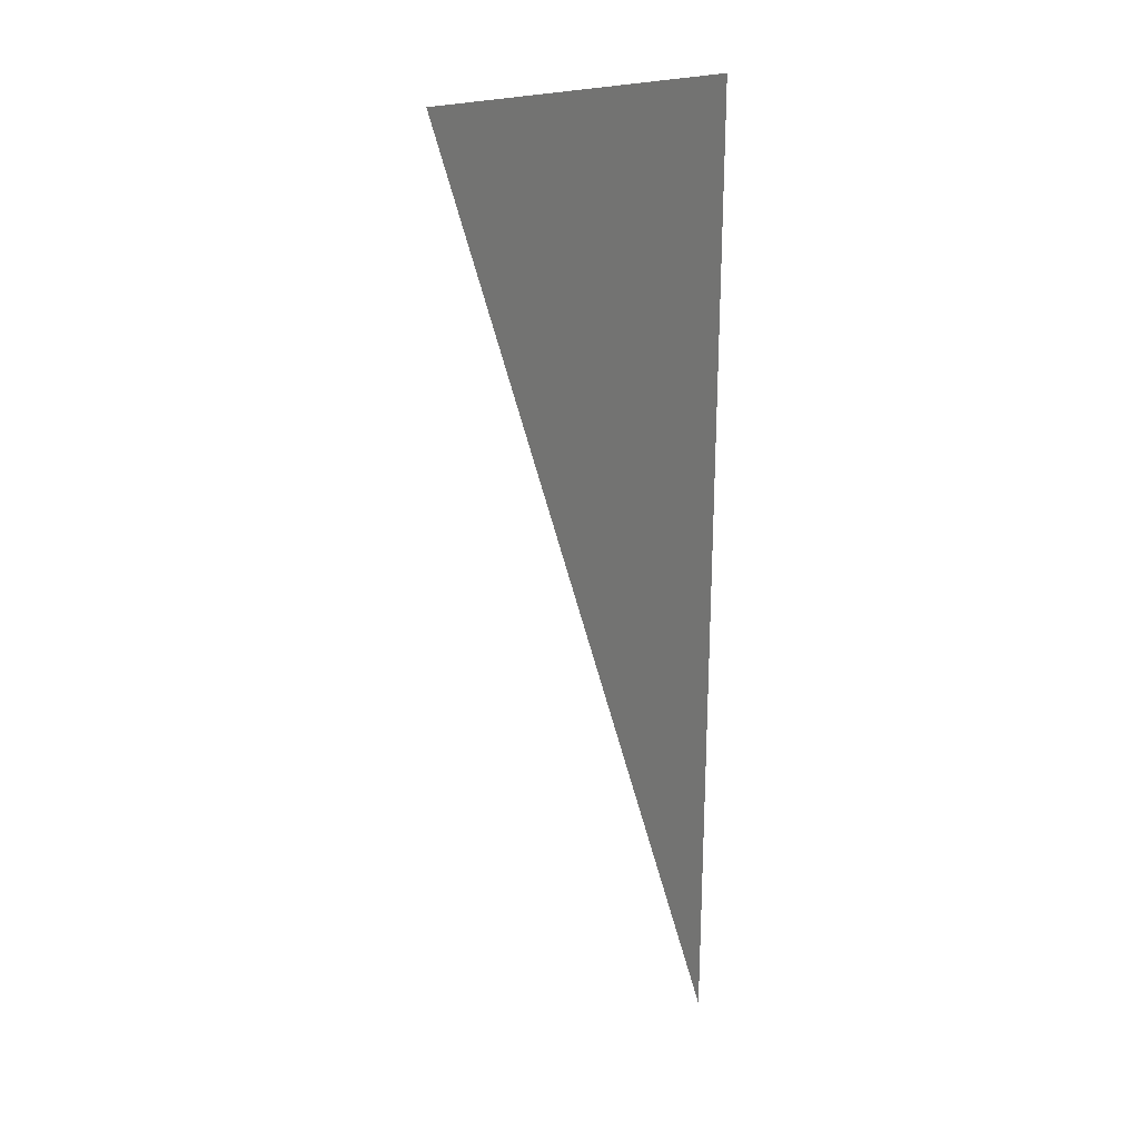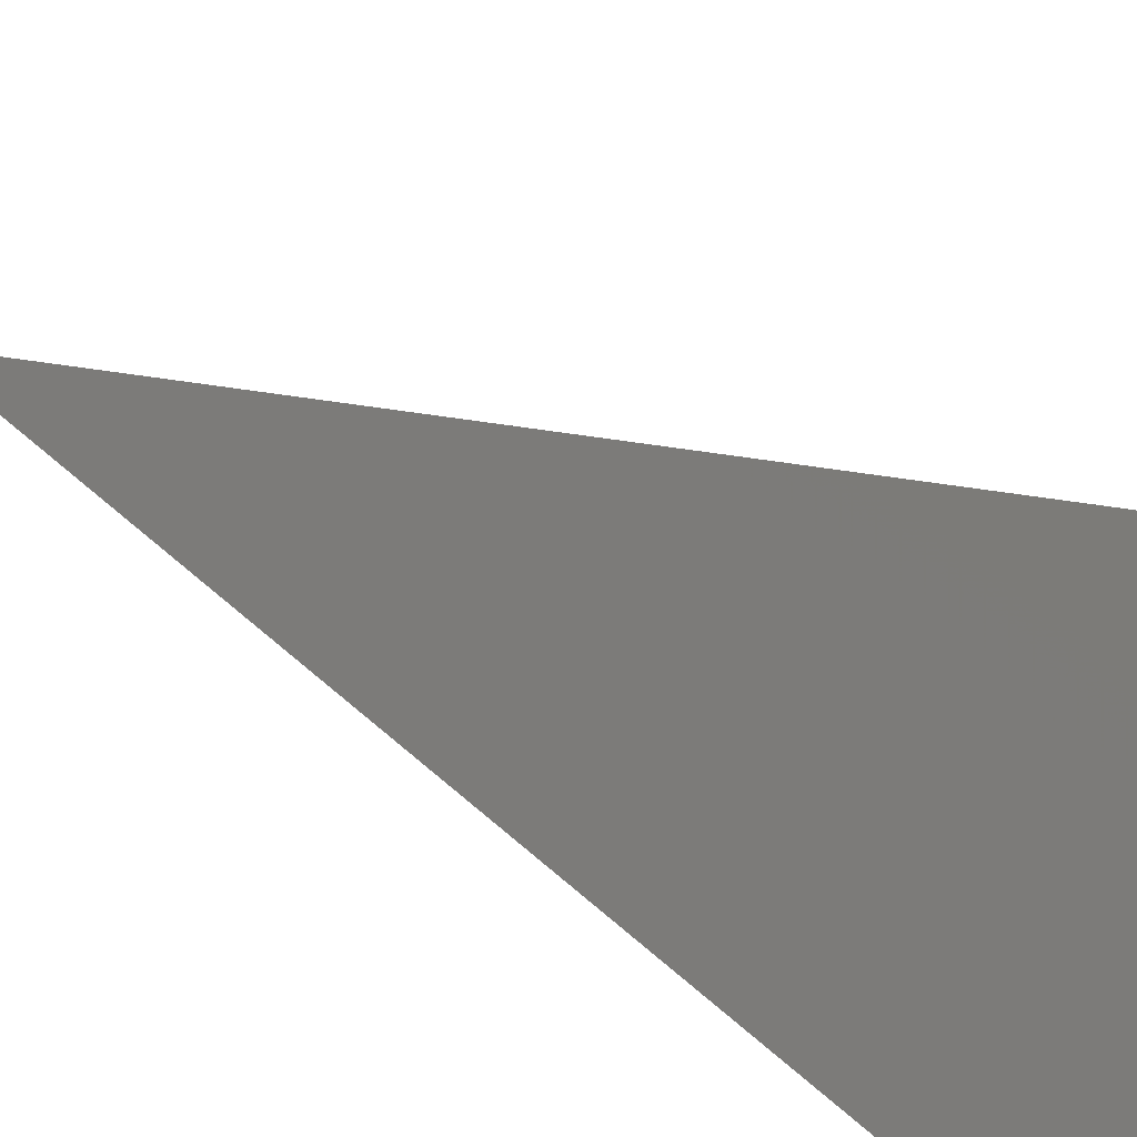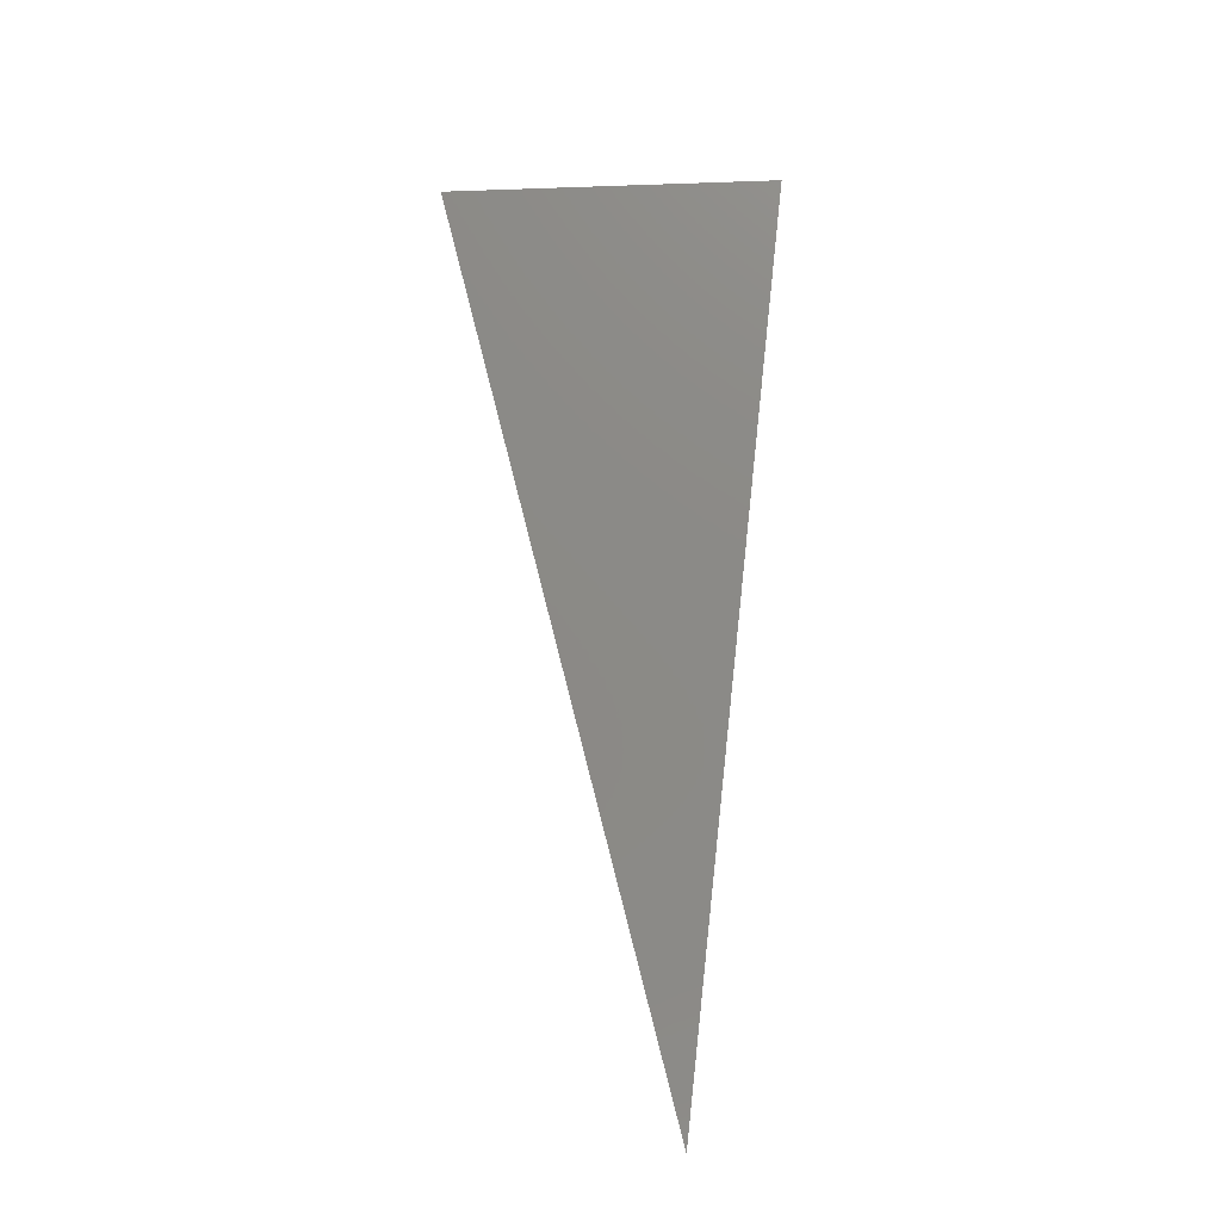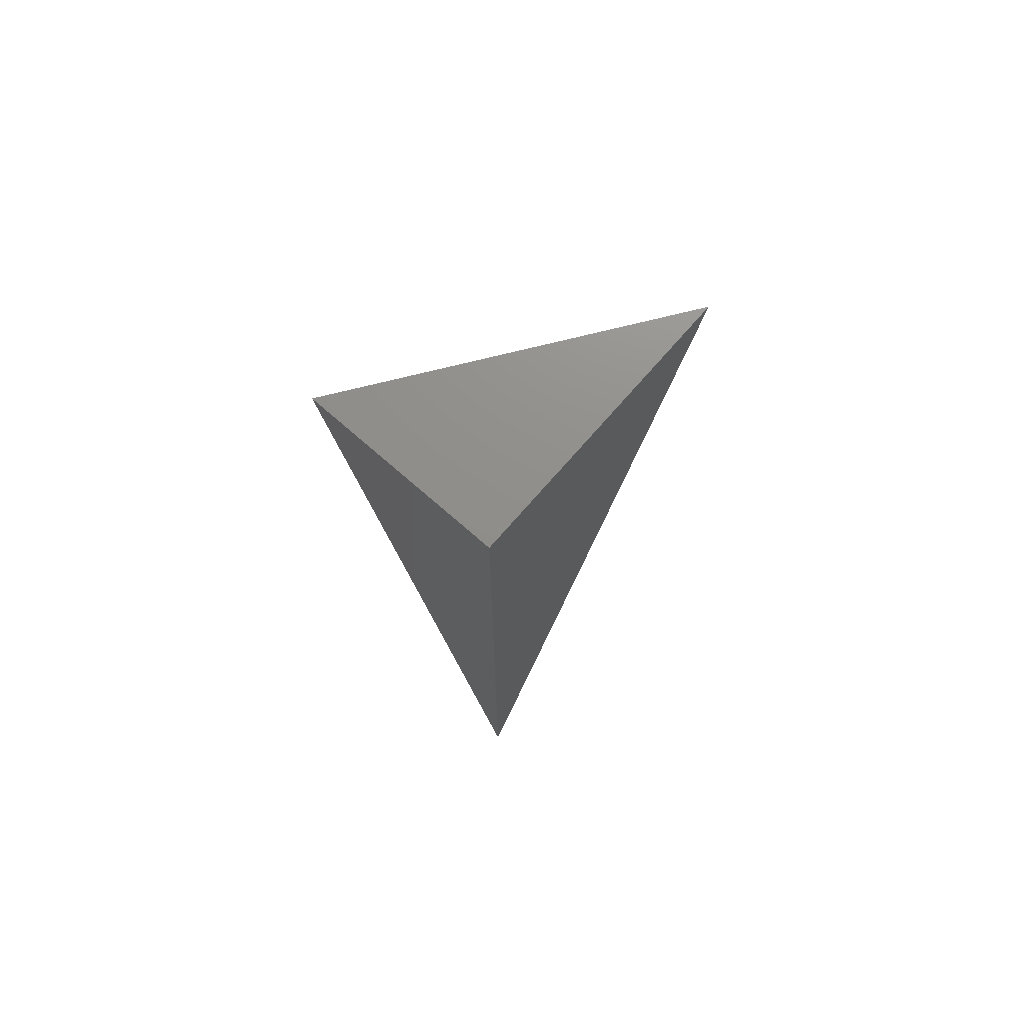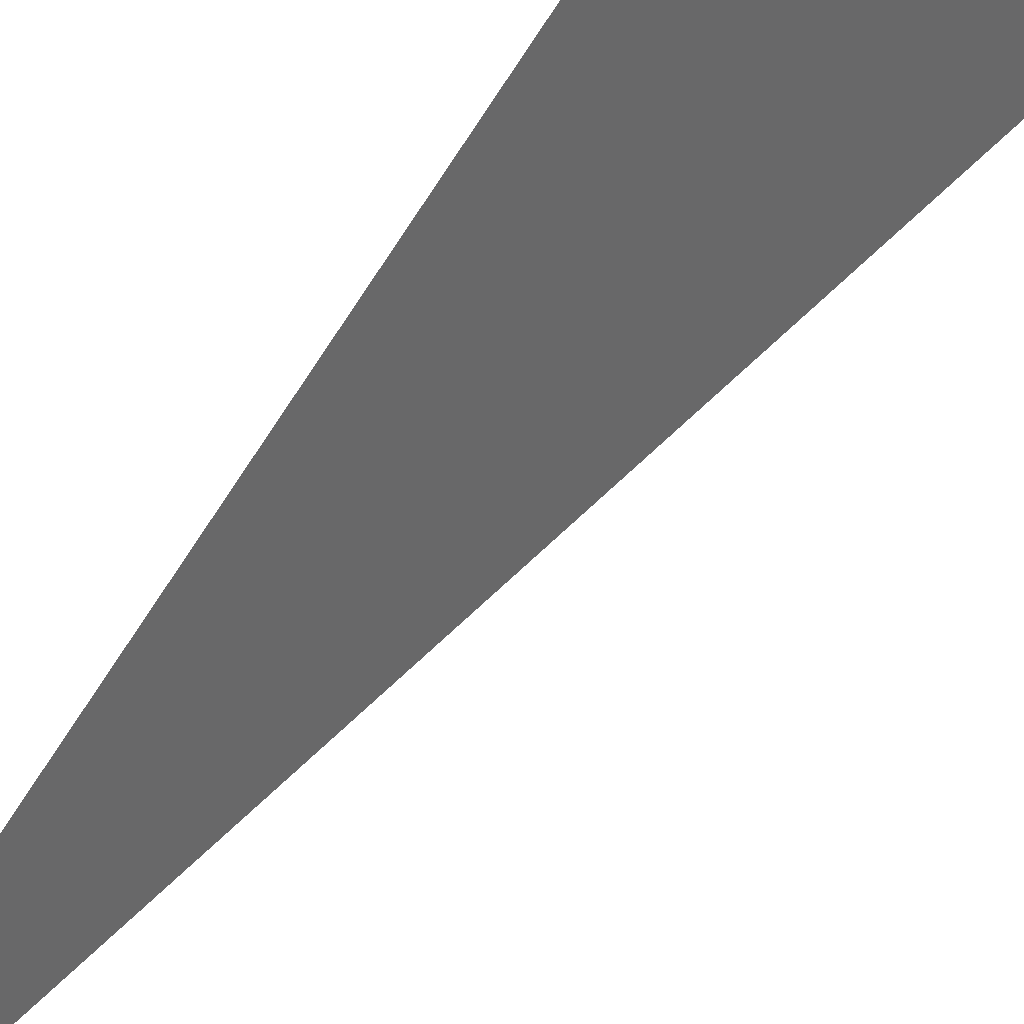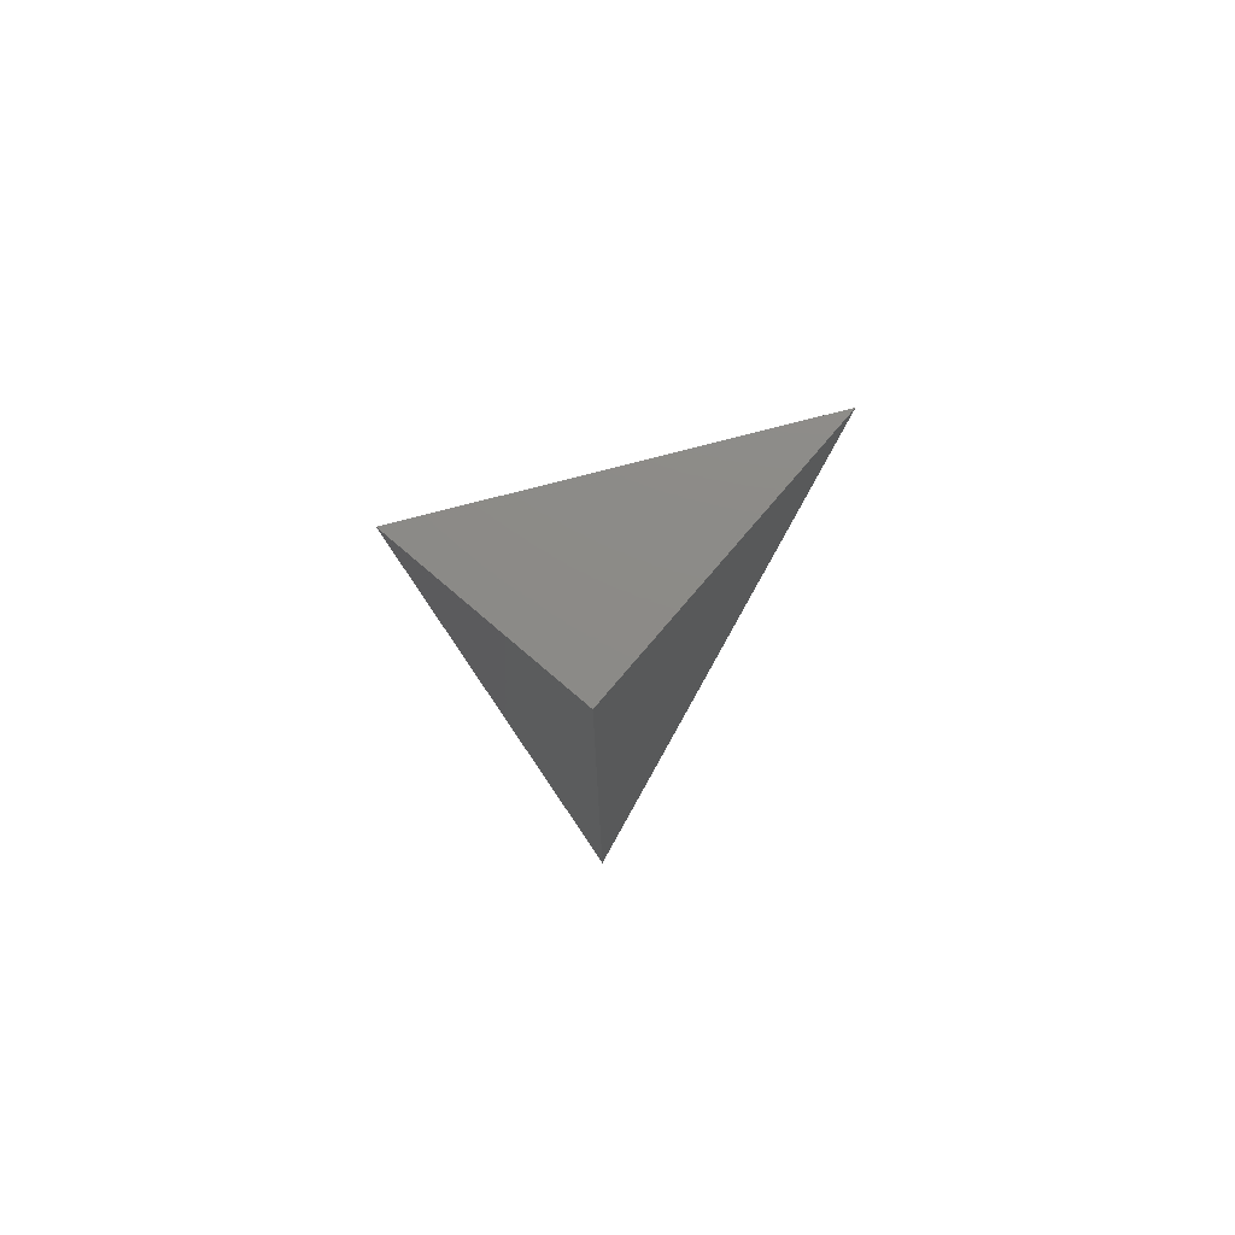
<metadata>
{"format":"stl","ext":"stl","renderer":"f3d","projection":"perspective","resolution":1024,"background":"white","views":[{"elev":3.7,"azim":-92.8,"up":"+Z"},{"elev":33.8,"azim":-48.2,"up":"+Y"},{"elev":-23.2,"azim":-121.6,"up":"+Z"},{"elev":73.2,"azim":41.1,"up":"+Z"},{"elev":78.6,"azim":-144.3,"up":"+Y"},{"elev":77.0,"azim":40.5,"up":"+Z"}]}
</metadata>
<code>
# stl→obj: 4 verts, 4 faces
v -9.012 6 -2
v -9 6.017 -2
v -9 6 -2.056
v -9 6 -2
f 1 2 3
f 3 2 4
f 2 1 4
f 1 3 4

</code>
